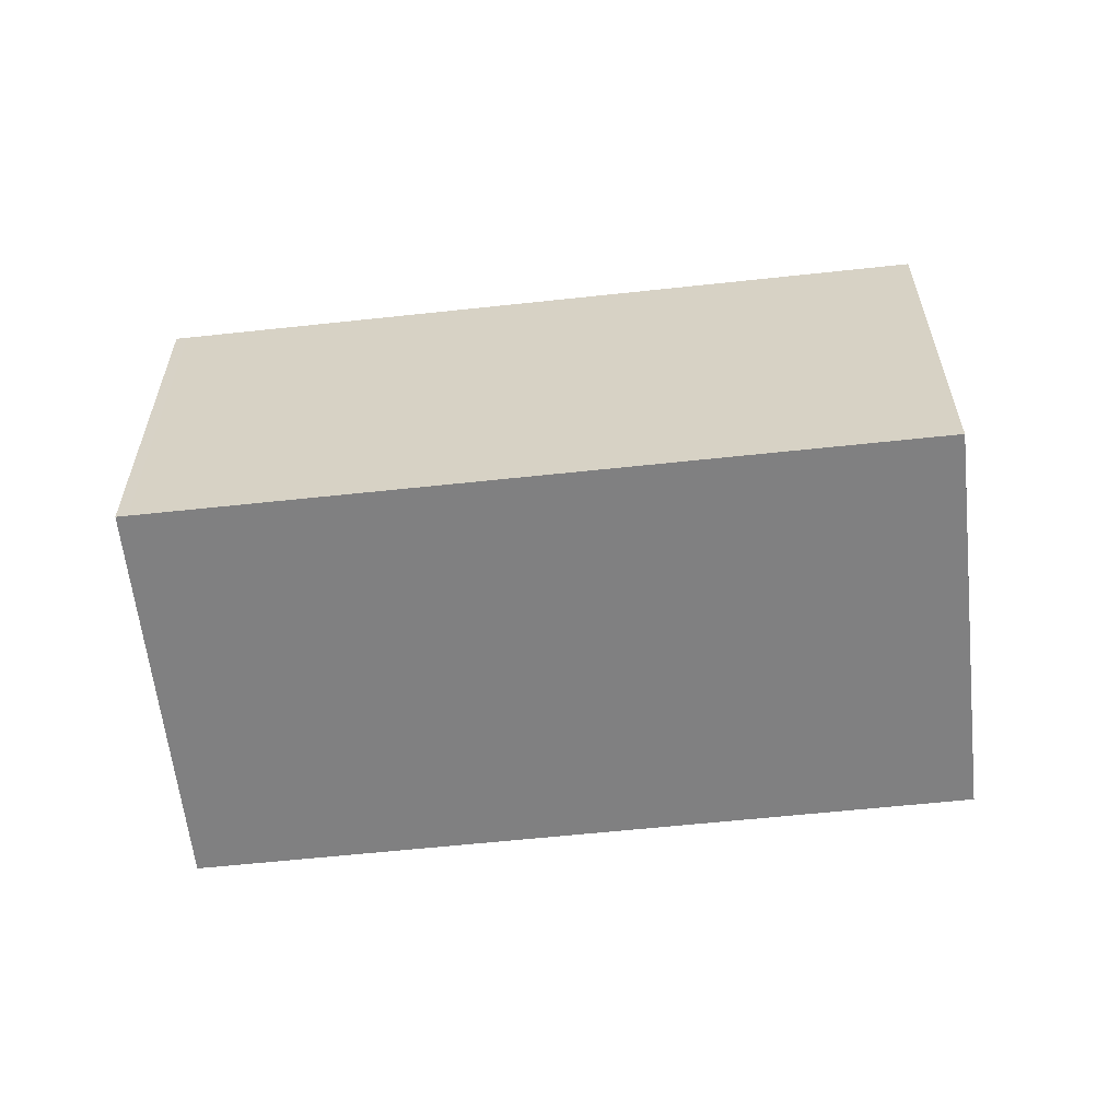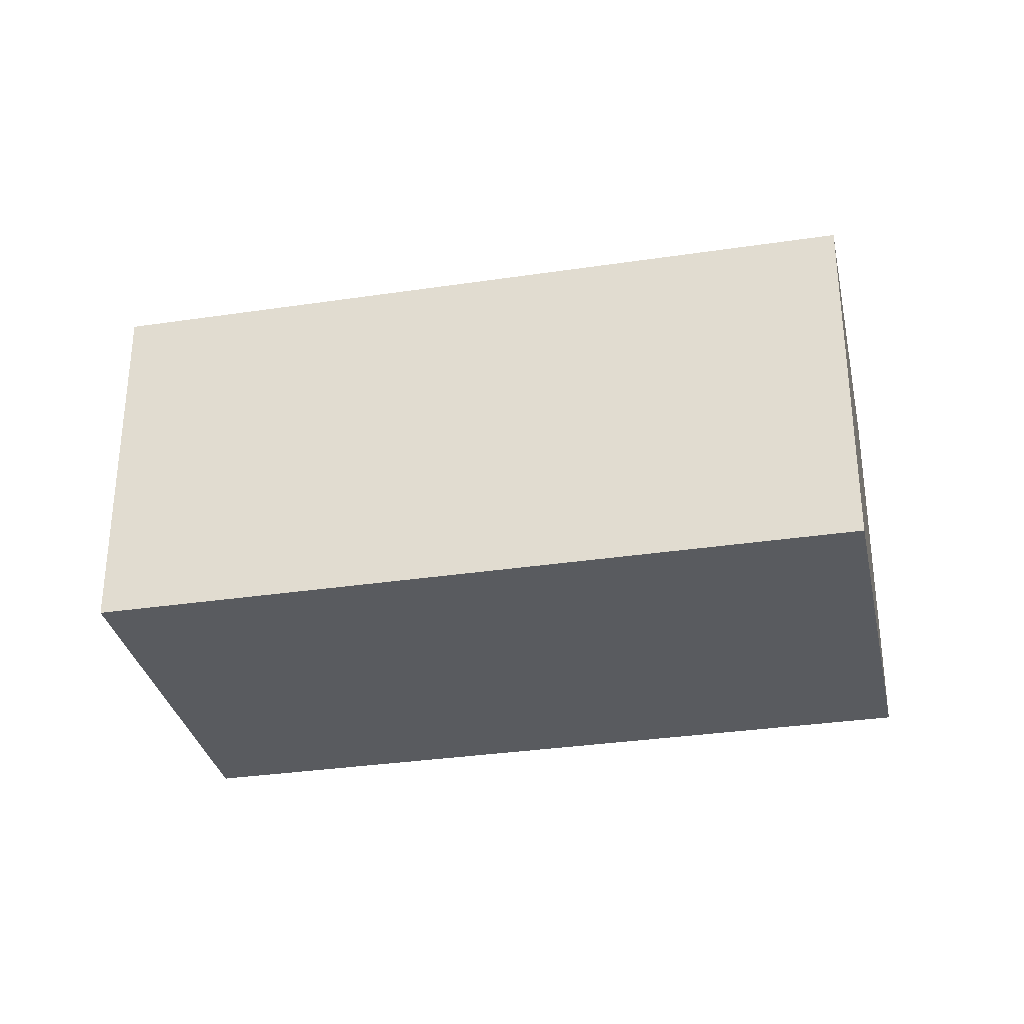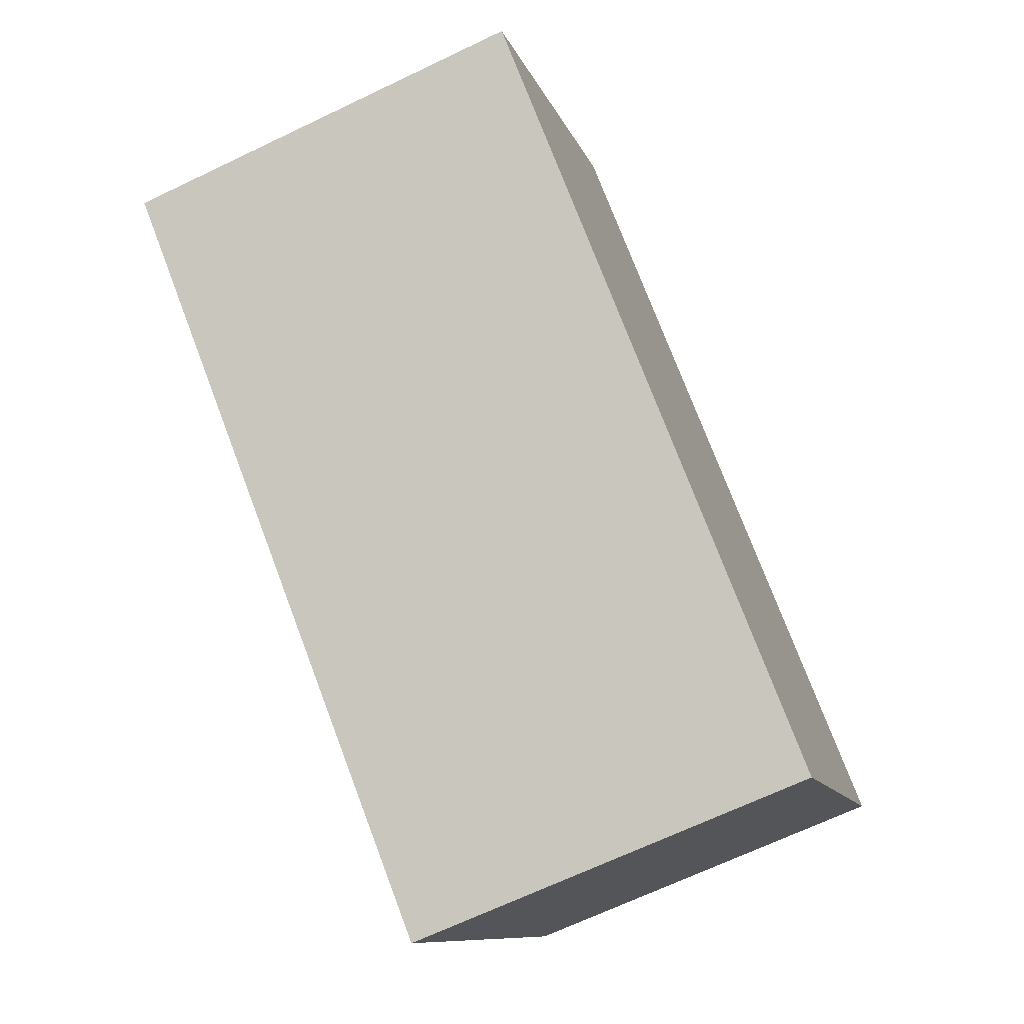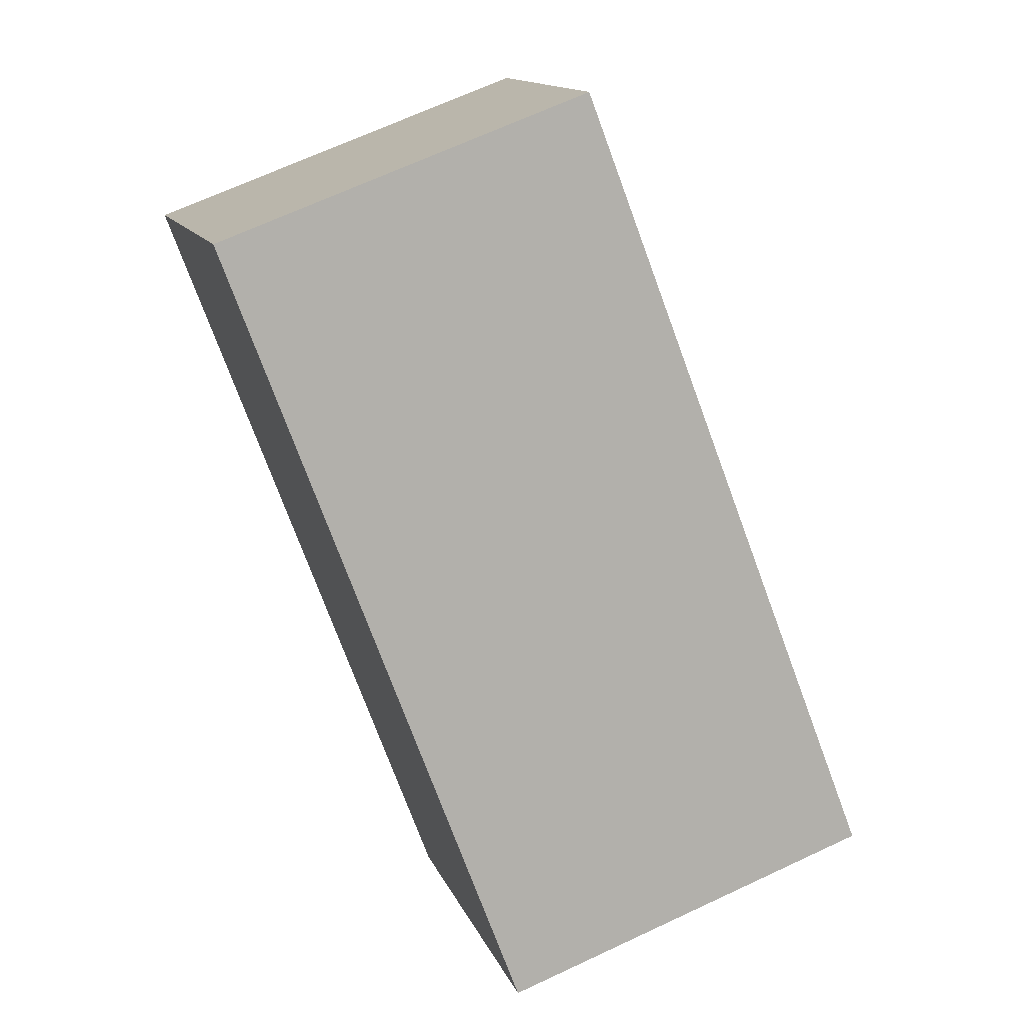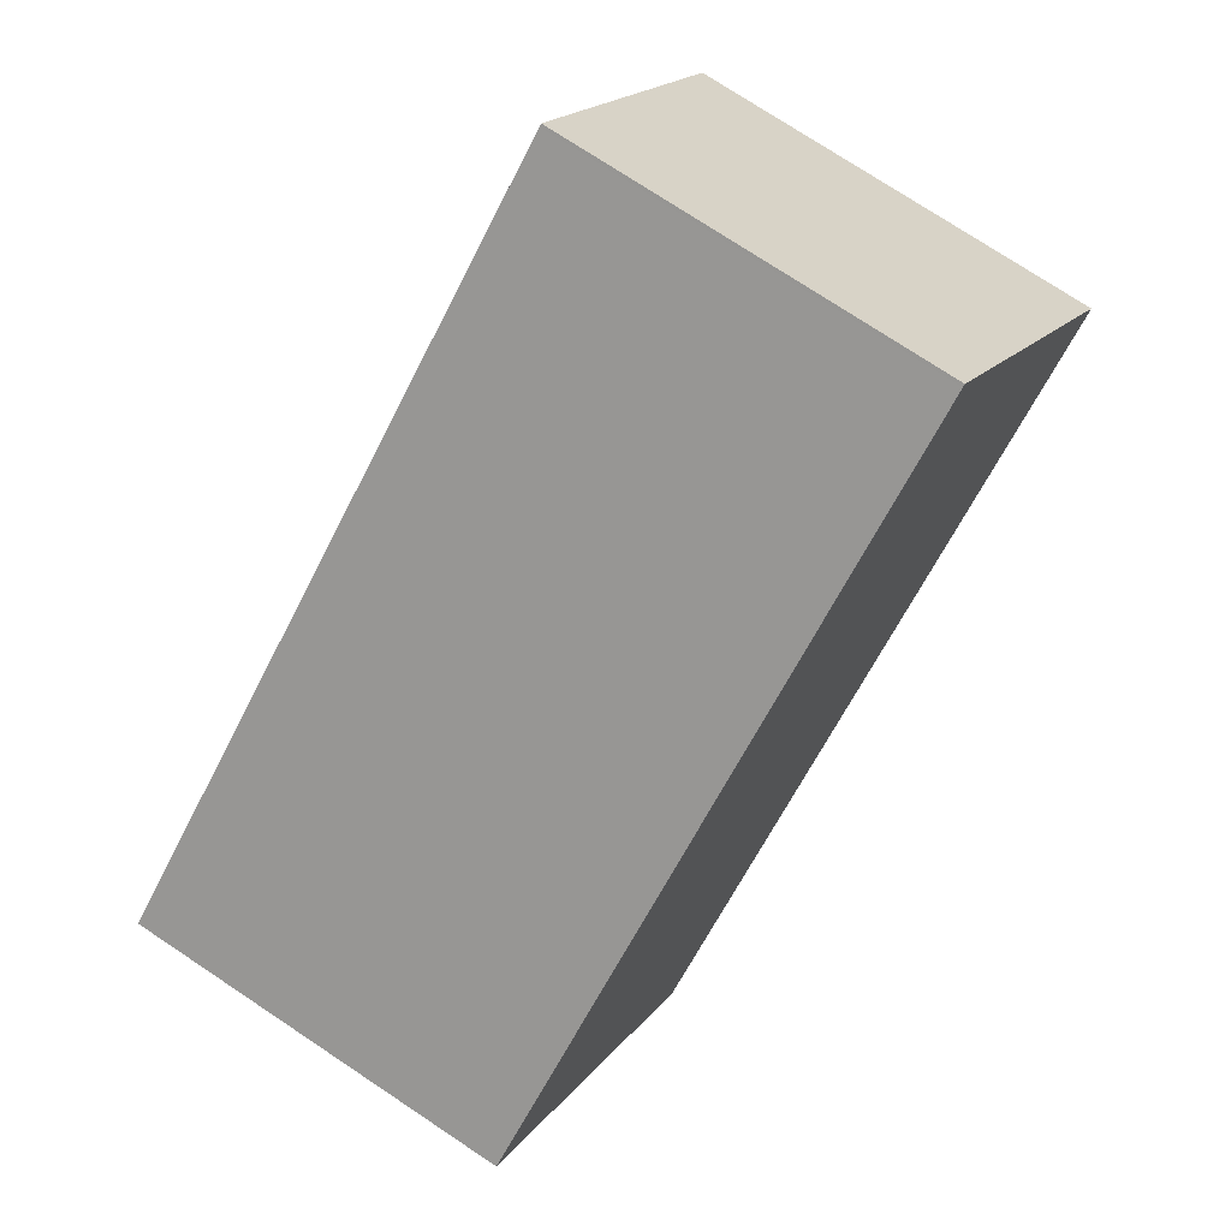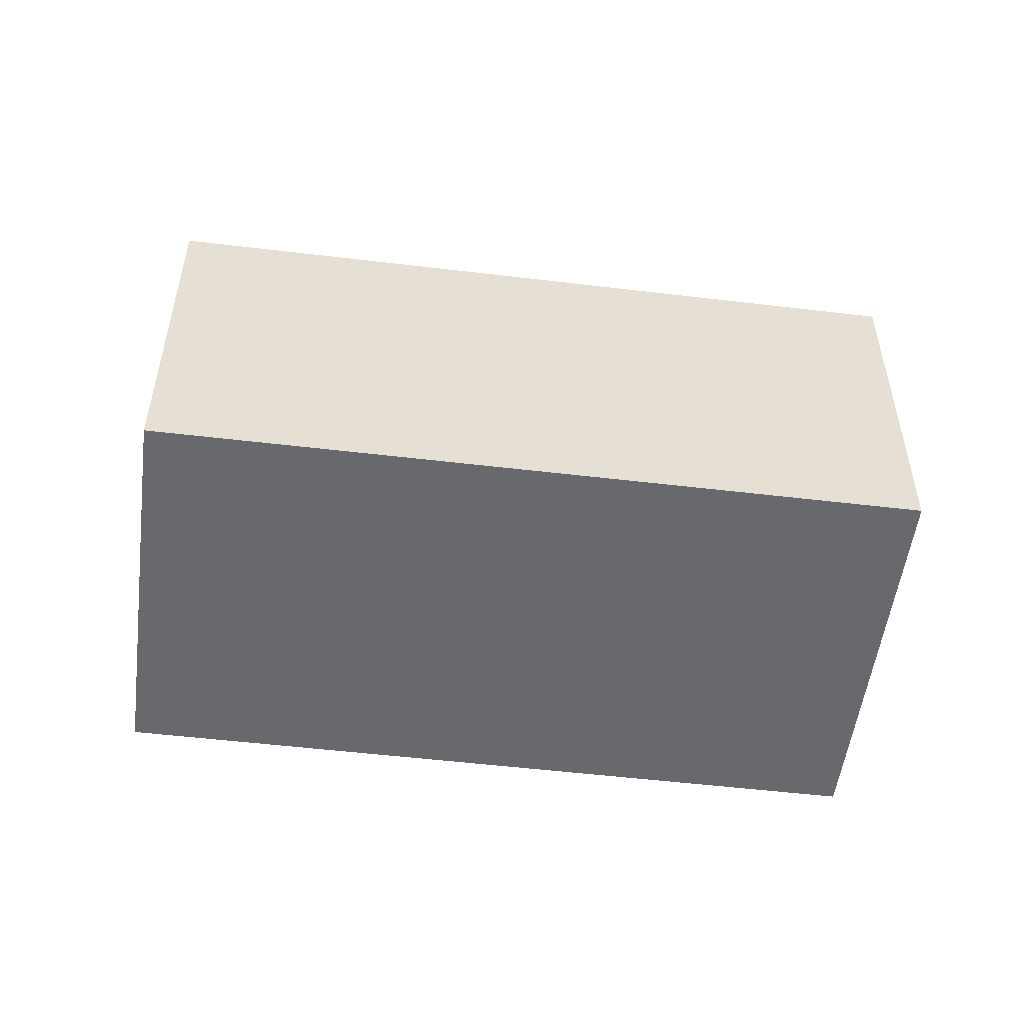
<metadata>
{"format":"obj","ext":"obj","renderer":"f3d","projection":"perspective","resolution":1024,"background":"white","views":[{"elev":-60.1,"azim":41.8,"up":"+Z"},{"elev":-32.3,"azim":-132.6,"up":"+Z"},{"elev":-68.0,"azim":115.6,"up":"+Y"},{"elev":68.0,"azim":-115.1,"up":"+Y"},{"elev":75.6,"azim":-56.5,"up":"+Y"},{"elev":-52.7,"azim":-151.8,"up":"+Z"}]}
</metadata>
<code>
v -814.5 -1358 2.256
v -810.6 -1356 2.262
v -809.1 -1358 2.428
v -813 -1360 2.423
v -810.6 -1356 2.262
v -809.2 -1358 2.428
v -810.6 -1356 2.264
v -810.6 -1356 2.264
v -814.5 -1358 2.258
v -809.2 -1358 2.423
v -809.2 -1358 2.423
v -813.1 -1360 2.417
v -814.4 -1358 2.258
v -813 -1360 2.417
v -813 -1360 2.423
v -814.4 -1358 2.256
v -814.4 -1358 2.256
v -814.5 -1358 2.256
v -814.5 -1358 0
v -814.4 -1358 4.441e-16
v -810.6 -1356 2.264
v -810.6 -1356 2.262
v -810.6 -1356 0
v -810.6 -1356 0
v -809.2 -1358 2.428
v -809.1 -1358 2.428
v -809.1 -1358 0
v -809.2 -1358 0
v -813.1 -1360 2.417
v -813 -1360 2.423
v -813 -1360 0
v -813.1 -1360 0
v -810.6 -1356 2.262
v -810.6 -1356 2.262
v -810.6 -1356 0
v -810.6 -1356 0
v -813 -1360 2.423
v -809.2 -1358 2.428
v -809.2 -1358 0
v -813 -1360 4.441e-16
v -809.2 -1358 2.423
v -810.6 -1356 2.264
v -810.6 -1356 0
v -809.2 -1358 0
v -814.5 -1358 2.256
v -814.5 -1358 2.258
v -814.5 -1358 0
v -814.5 -1358 0
v -809.1 -1358 2.428
v -809.2 -1358 2.423
v -809.2 -1358 0
v -809.1 -1358 0
v -814.5 -1358 2.258
v -813.1 -1360 2.417
v -813.1 -1360 0
v -814.5 -1358 0
v -813 -1360 2.423
v -813 -1360 2.423
v -813 -1360 4.441e-16
v -813 -1360 0
v -810.6 -1356 2.262
v -814.4 -1358 2.256
v -814.4 -1358 4.441e-16
v -810.6 -1356 0
v -814.5 -1358 0
v -810.6 -1356 0
v -809.1 -1358 0
v -813 -1360 0
f 15 4 12 14
f 11 3 6 10
f 7 5 2 8
f 13 9 1 16
f 10 7 8 11
f 14 12 9 13
f 13 7 10 14
f 14 10 6 15
f 16 5 7 13
f 18 19 20 17
f 22 23 24 21
f 26 27 28 25
f 30 31 32 29
f 34 35 36 33
f 38 39 40 37
f 42 43 44 41
f 46 47 48 45
f 50 51 52 49
f 54 55 56 53
f 58 59 60 57
f 62 63 64 61
f 66 67 68 65

</code>
